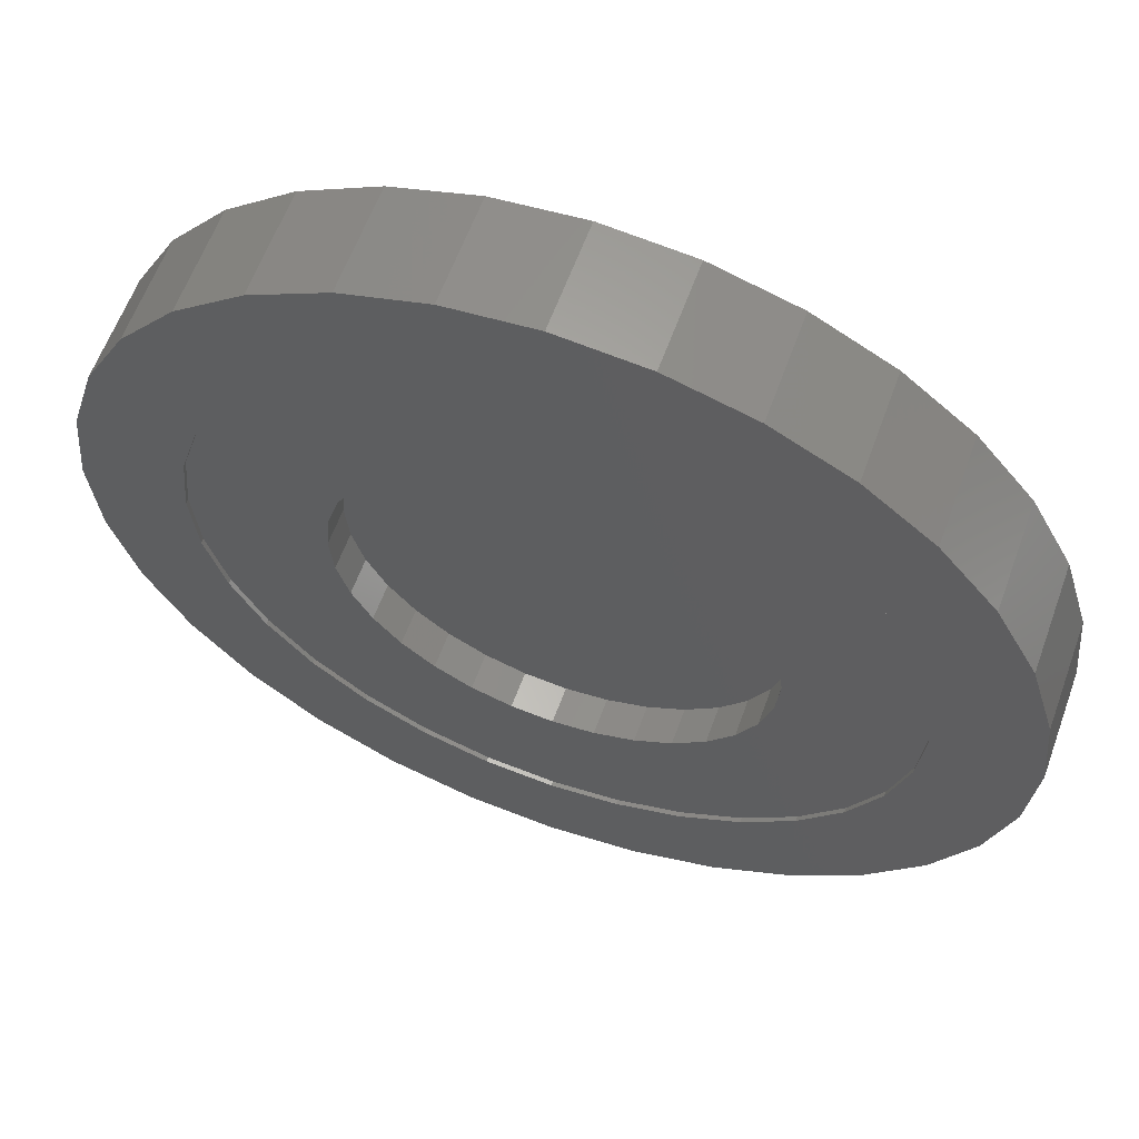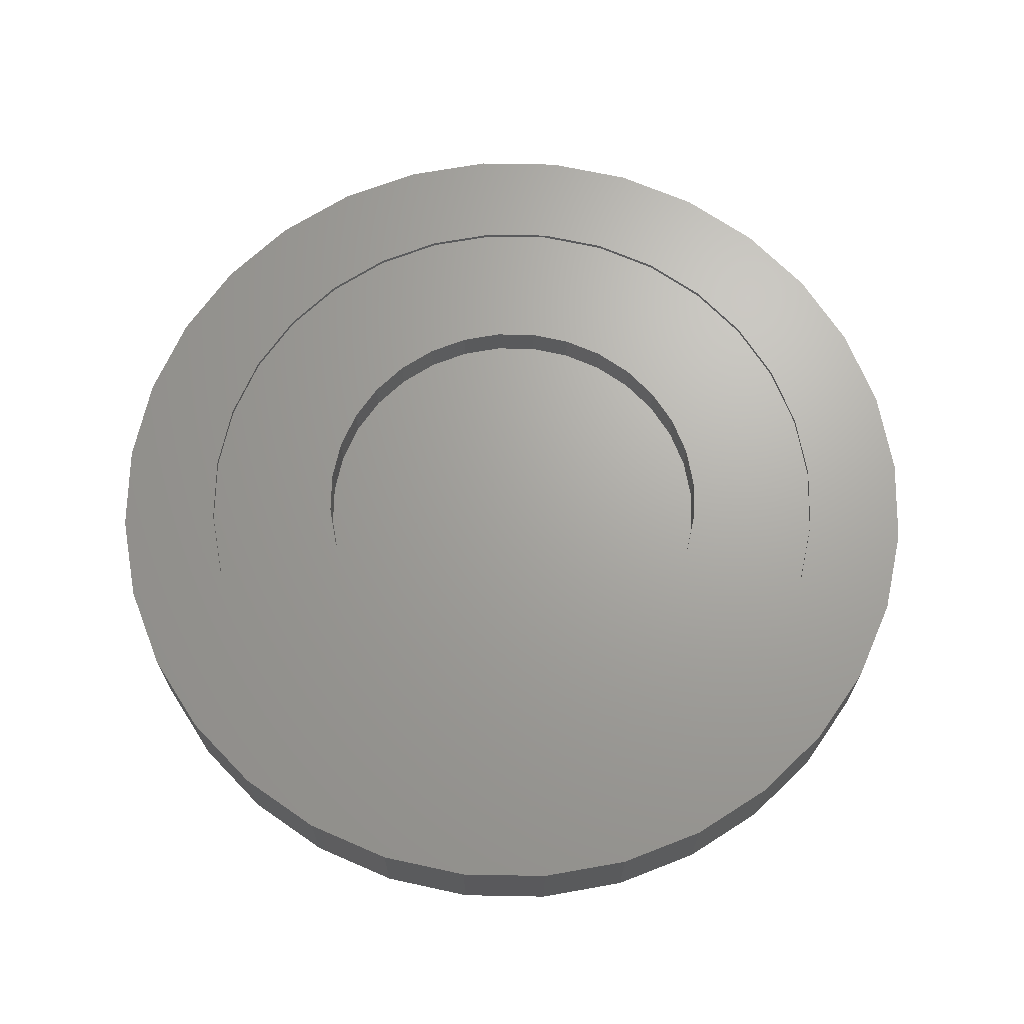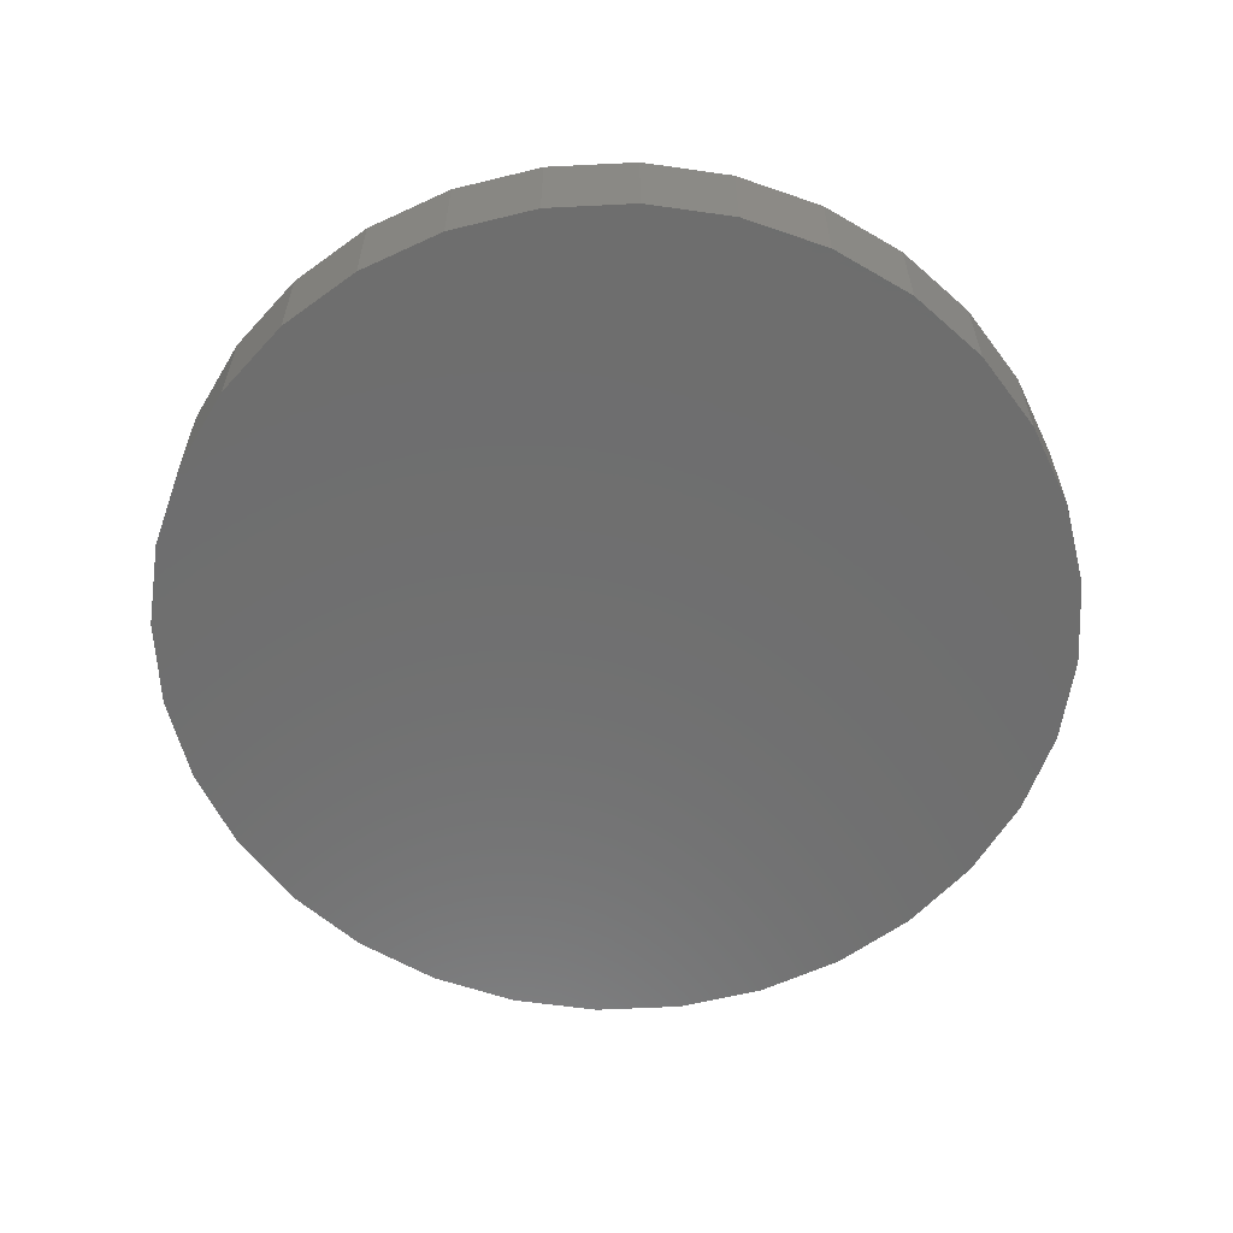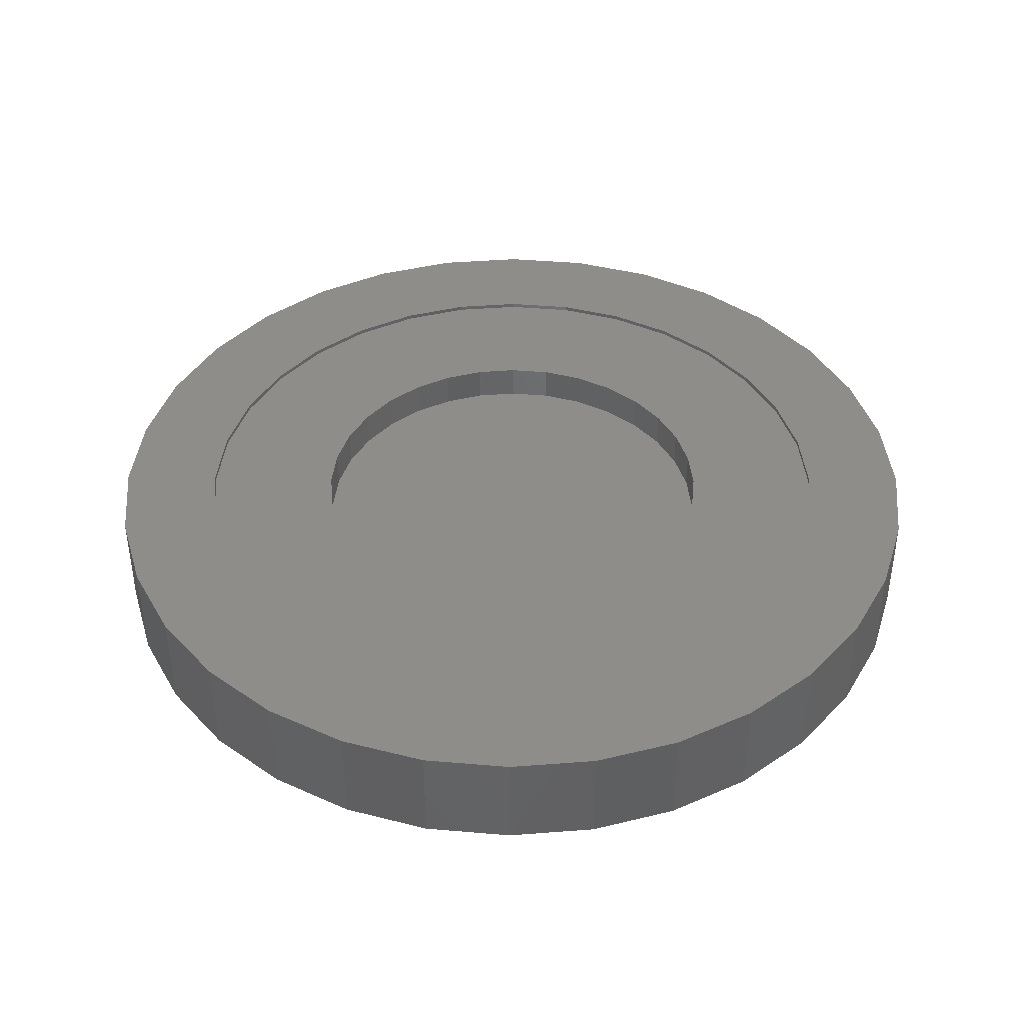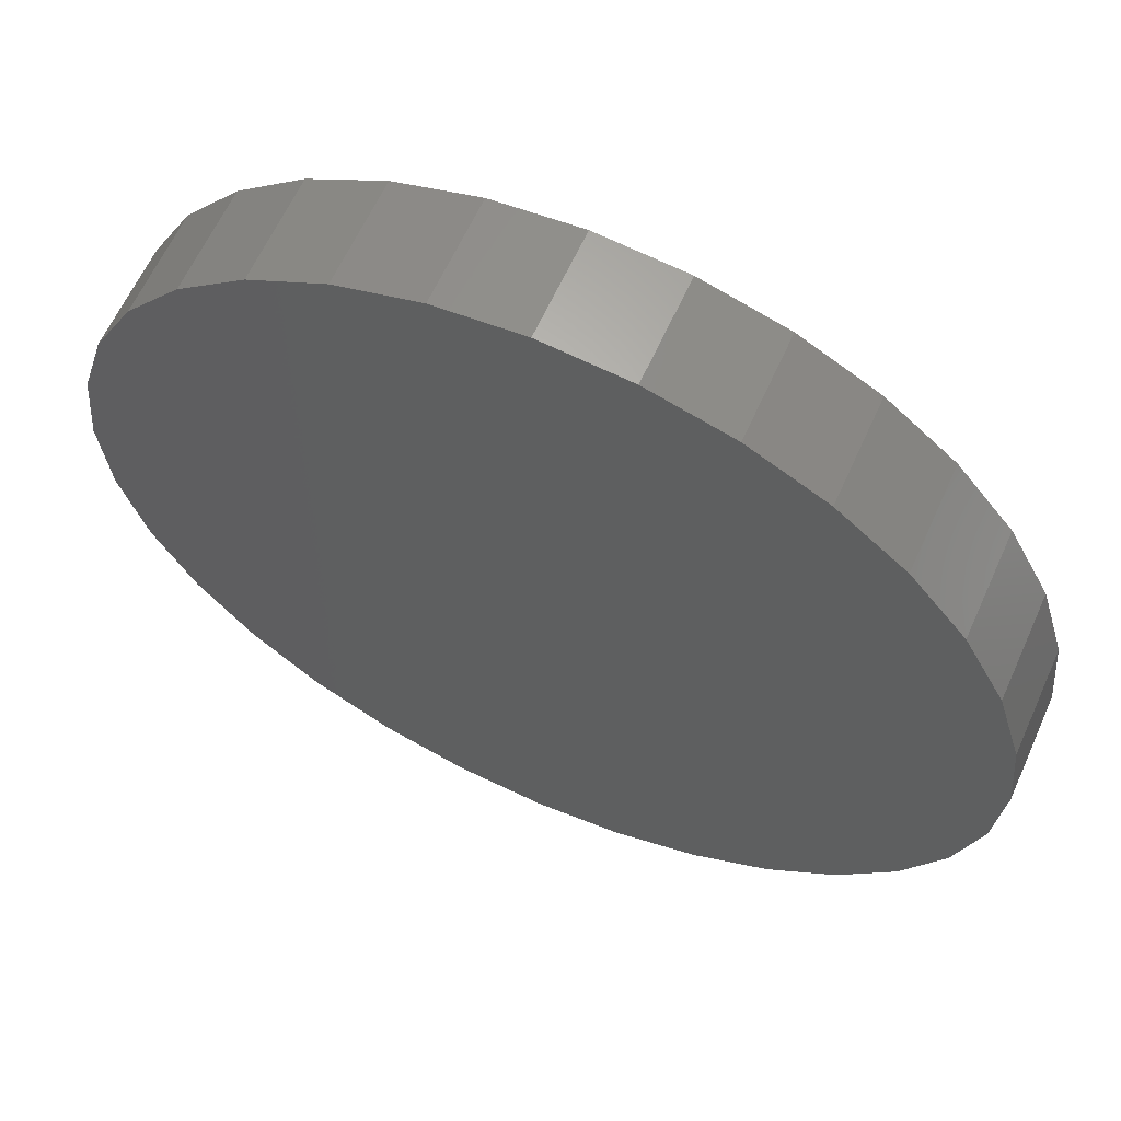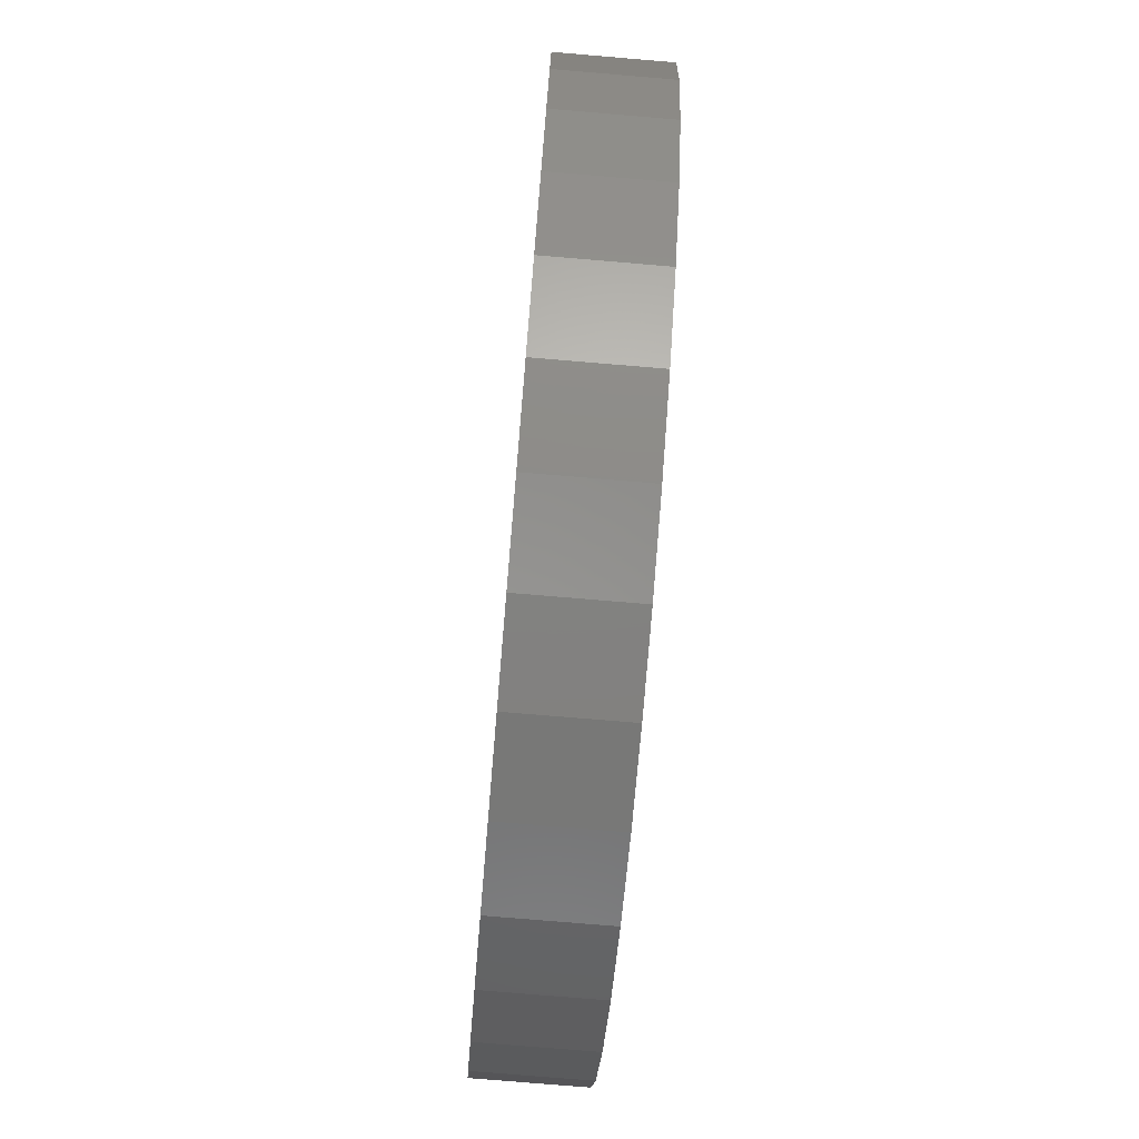
<metadata>
{"format":"stl","ext":"stl","renderer":"f3d","projection":"perspective","resolution":1024,"background":"white","views":[{"elev":60.8,"azim":19.9,"up":"+Y"},{"elev":67.6,"azim":29.2,"up":"+Z"},{"elev":-60.2,"azim":19.8,"up":"+Z"},{"elev":41.4,"azim":-44.7,"up":"+Z"},{"elev":62.2,"azim":-155.8,"up":"+Y"},{"elev":-76.1,"azim":85.2,"up":"+Y"}]}
</metadata>
<code>
# stl→obj: 192 verts, 380 faces
v 0.008882 0.3582 0.1094
v -0.061 0.3513 0.1719
v -0.061 0.3513 0.1094
v -0.1282 0.331 0.1719
v -0.1282 0.331 0.1094
v -0.1901 0.2979 0.1719
v -0.1901 0.2979 0.1094
v -0.2444 0.2533 0.1719
v -0.2444 0.2533 0.1094
v -0.289 0.199 0.1719
v -0.289 0.199 0.1094
v -0.3221 0.1371 0.1719
v -0.3221 0.1371 0.1094
v -0.3425 0.06989 0.1719
v -0.3425 0.06989 0.1094
v -0.3493 4.387e-17 0.1719
v -0.3493 4.387e-17 0.1094
v 0.008882 0.3582 0.1719
v 0.07877 0.3513 0.1094
v 0.07877 0.3513 0.1719
v 0.146 0.331 0.1094
v 0.146 0.331 0.1719
v 0.2079 0.2979 0.1094
v 0.2079 0.2979 0.1719
v 0.2622 0.2533 0.1094
v 0.2622 0.2533 0.1719
v 0.3067 0.199 0.1094
v 0.3067 0.199 0.1719
v 0.3398 0.1371 0.1094
v 0.3398 0.1371 0.1719
v 0.3602 0.06989 0.1094
v 0.3602 0.06989 0.1719
v 0.3671 0 0.1094
v 0.3671 0 0.1719
v 0.008882 -0.3582 0.1094
v 0.07877 -0.3513 0.1719
v 0.07877 -0.3513 0.1094
v 0.146 -0.331 0.1719
v 0.146 -0.331 0.1094
v 0.2079 -0.2979 0.1719
v 0.2079 -0.2979 0.1094
v 0.2622 -0.2533 0.1719
v 0.2622 -0.2533 0.1094
v 0.3067 -0.199 0.1719
v 0.3067 -0.199 0.1094
v 0.3398 -0.1371 0.1719
v 0.3398 -0.1371 0.1094
v 0.3602 -0.06989 0.1719
v 0.3602 -0.06989 0.1094
v 0.008882 -0.3582 0.1719
v -0.061 -0.3513 0.1094
v -0.061 -0.3513 0.1719
v -0.1282 -0.331 0.1094
v -0.1282 -0.331 0.1719
v -0.1901 -0.2979 0.1094
v -0.1901 -0.2979 0.1719
v -0.2444 -0.2533 0.1094
v -0.2444 -0.2533 0.1719
v -0.289 -0.199 0.1094
v -0.289 -0.199 0.1719
v -0.3221 -0.1371 0.1094
v -0.3221 -0.1371 0.1719
v -0.3425 -0.06989 0.1094
v -0.3425 -0.06989 0.1719
v 0.2322 -0.5414 0.1719
v -0.3177 -0.4873 0.1719
v 0.2322 0.5414 0.1719
v -0.3177 0.4873 0.1719
v -0.5781 7.176e-17 0.1719
v -0.5669 -0.1143 0.1719
v -0.5335 -0.2243 0.1719
v -0.4794 -0.3256 0.1719
v -0.4065 -0.4144 0.1719
v -0.4065 0.4144 0.1719
v -0.4794 0.3256 0.1719
v -0.5335 0.2243 0.1719
v -0.5669 0.1143 0.1719
v 0.4223 -0.4144 0.1719
v 0.4952 -0.3256 0.1719
v 0.5493 -0.2243 0.1719
v 0.5827 -0.1143 0.1719
v 0.5939 -1.435e-16 0.1719
v 0.5827 0.1143 0.1719
v 0.5493 0.2243 0.1719
v 0.4952 0.3256 0.1719
v 0.4223 0.4144 0.1719
v 0.3335 -0.4873 0.1719
v 0.1222 -0.5748 0.1719
v 0.007895 -0.586 0.1719
v -0.1064 -0.5748 0.1719
v -0.2164 -0.5414 0.1719
v 0.3335 0.4873 0.1719
v 0.1222 0.5748 0.1719
v 0.007895 0.586 0.1719
v -0.1064 0.5748 0.1719
v -0.2164 0.5414 0.1719
v 0.007895 -0.7579 0.1797
v -0.2821 -0.7002 0.1797
v -0.14 -0.7433 0.1797
v -0.4132 -0.6302 0.1797
v 0.007895 -0.586 0.1797
v -0.1064 -0.5748 0.1797
v -0.2164 -0.5414 0.1797
v -0.528 -0.5359 0.1797
v 0.007895 0.586 0.1797
v 0.1222 0.5748 0.1797
v 0.429 0.6302 0.1797
v 0.2979 0.7002 0.1797
v 0.1558 0.7433 0.1797
v 0.007895 0.7579 0.1797
v -0.14 0.7433 0.1797
v -0.2821 0.7002 0.1797
v -0.4132 0.6302 0.1797
v -0.1064 0.5748 0.1797
v 0.1558 -0.7433 0.1797
v 0.2979 -0.7002 0.1797
v 0.429 -0.6302 0.1797
v -0.2164 0.5414 0.1797
v -0.528 0.5359 0.1797
v -0.3177 0.4873 0.1797
v -0.6223 0.4211 0.1797
v -0.4065 0.4144 0.1797
v -0.4794 0.3256 0.1797
v -0.6923 0.29 0.1797
v -0.5335 0.2243 0.1797
v -0.7354 0.1479 0.1797
v -0.5669 0.1143 0.1797
v -0.5781 7.176e-17 0.1797
v -0.75 9.281e-17 0.1797
v -0.5669 -0.1143 0.1797
v -0.7354 -0.1479 0.1797
v -0.5335 -0.2243 0.1797
v -0.6923 -0.29 0.1797
v -0.4794 -0.3256 0.1797
v -0.4065 -0.4144 0.1797
v -0.6223 -0.4211 0.1797
v -0.3177 -0.4873 0.1797
v 0.5438 0.5359 0.1797
v 0.2322 0.5414 0.1797
v 0.6381 0.4211 0.1797
v 0.3335 0.4873 0.1797
v 0.4223 0.4144 0.1797
v 0.7081 0.29 0.1797
v 0.4952 0.3256 0.1797
v 0.7512 0.1479 0.1797
v 0.5493 0.2243 0.1797
v 0.5827 0.1143 0.1797
v 0.7658 0 0.1797
v 0.5939 0 0.1797
v 0.7512 -0.1479 0.1797
v 0.5827 -0.1143 0.1797
v 0.7081 -0.29 0.1797
v 0.5493 -0.2243 0.1797
v 0.4952 -0.3256 0.1797
v 0.6381 -0.4211 0.1797
v 0.4223 -0.4144 0.1797
v 0.5438 -0.5359 0.1797
v 0.3335 -0.4873 0.1797
v 0.2322 -0.5414 0.1797
v 0.1222 -0.5748 0.1797
v 0.007895 0.7579 0
v 0.1558 0.7433 0
v -0.14 0.7433 0
v 0.007895 -0.7579 0
v -0.14 -0.7433 0
v 0.1558 -0.7433 0
v -0.2821 -0.7002 0
v 0.2979 -0.7002 0
v -0.4132 -0.6302 0
v 0.429 -0.6302 0
v -0.528 -0.5359 0
v 0.5438 -0.5359 0
v -0.6223 -0.4211 0
v 0.6381 -0.4211 0
v -0.6923 -0.29 0
v 0.7081 -0.29 0
v -0.7354 -0.1479 0
v 0.7512 -0.1479 0
v -0.75 9.281e-17 0
v 0.7658 0 0
v -0.7354 0.1479 0
v 0.7512 0.1479 0
v -0.6923 0.29 0
v 0.7081 0.29 0
v -0.6223 0.4211 0
v 0.6381 0.4211 0
v -0.528 0.5359 0
v 0.5438 0.5359 0
v -0.4132 0.6302 0
v 0.429 0.6302 0
v -0.2821 0.7002 0
v 0.2979 0.7002 0
f 1 2 3
f 3 2 4
f 3 4 5
f 5 4 6
f 5 6 7
f 7 6 8
f 7 8 9
f 9 8 10
f 9 10 11
f 11 10 12
f 11 12 13
f 13 12 14
f 13 14 15
f 15 14 16
f 15 16 17
f 2 1 18
f 18 1 19
f 18 19 20
f 20 19 21
f 20 21 22
f 22 21 23
f 22 23 24
f 24 23 25
f 24 25 26
f 26 25 27
f 26 27 28
f 28 27 29
f 28 29 30
f 30 29 31
f 30 31 32
f 32 31 33
f 32 33 34
f 35 36 37
f 37 36 38
f 37 38 39
f 39 38 40
f 39 40 41
f 41 40 42
f 41 42 43
f 43 42 44
f 43 44 45
f 45 44 46
f 45 46 47
f 47 46 48
f 47 48 49
f 49 48 34
f 49 34 33
f 36 35 50
f 50 35 51
f 50 51 52
f 52 51 53
f 52 53 54
f 54 53 55
f 54 55 56
f 56 55 57
f 56 57 58
f 58 57 59
f 58 59 60
f 60 59 61
f 60 61 62
f 62 61 63
f 62 63 64
f 64 63 17
f 64 17 16
f 42 40 65
f 60 62 66
f 26 67 24
f 10 68 12
f 69 70 71
f 69 71 72
f 69 72 73
f 69 73 16
f 69 16 74
f 69 74 75
f 69 75 76
f 69 76 77
f 34 48 78
f 34 78 79
f 34 79 80
f 34 80 81
f 34 81 82
f 34 82 83
f 34 83 84
f 34 84 85
f 34 85 86
f 34 86 32
f 74 16 14
f 74 14 12
f 74 12 68
f 78 48 87
f 87 48 46
f 87 46 65
f 65 46 44
f 65 44 42
f 65 40 88
f 88 40 38
f 88 38 89
f 89 38 36
f 89 36 50
f 89 50 90
f 90 50 52
f 90 52 54
f 90 54 91
f 91 54 56
f 91 56 66
f 66 56 58
f 66 58 60
f 66 62 73
f 73 62 64
f 73 64 16
f 32 86 30
f 30 86 92
f 30 92 28
f 28 92 67
f 28 67 26
f 24 67 22
f 22 67 93
f 22 93 20
f 20 93 94
f 20 94 18
f 18 94 2
f 2 94 95
f 2 95 4
f 4 95 6
f 6 95 96
f 6 96 8
f 8 96 68
f 8 68 10
f 3 19 1
f 19 3 21
f 21 3 5
f 21 5 23
f 23 5 7
f 23 7 25
f 25 7 9
f 25 9 27
f 27 9 11
f 27 11 29
f 29 11 13
f 29 13 31
f 31 13 15
f 31 15 33
f 33 15 17
f 33 17 49
f 49 17 63
f 49 63 47
f 47 63 61
f 47 61 45
f 45 61 59
f 45 59 43
f 43 59 57
f 43 57 41
f 41 57 55
f 41 55 39
f 39 55 53
f 39 53 37
f 37 53 51
f 37 51 35
f 97 98 99
f 100 98 97
f 100 97 101
f 100 101 102
f 100 102 103
f 100 103 104
f 105 106 107
f 105 107 108
f 105 108 109
f 105 109 110
f 105 110 111
f 105 111 112
f 105 112 113
f 105 113 114
f 97 115 116
f 97 116 117
f 97 117 101
f 114 113 118
f 118 113 119
f 118 119 120
f 120 119 121
f 120 121 122
f 122 121 123
f 123 121 124
f 123 124 125
f 125 124 126
f 125 126 127
f 127 126 128
f 128 126 129
f 128 129 130
f 130 129 131
f 130 131 132
f 132 131 133
f 132 133 134
f 134 133 135
f 135 133 136
f 135 136 137
f 137 136 104
f 137 104 103
f 107 106 138
f 138 106 139
f 138 139 140
f 140 139 141
f 140 141 142
f 140 142 143
f 143 142 144
f 143 144 145
f 145 144 146
f 145 146 147
f 145 147 148
f 148 147 149
f 148 149 150
f 150 149 151
f 150 151 152
f 152 151 153
f 152 153 154
f 152 154 155
f 155 154 156
f 155 156 157
f 157 156 158
f 157 158 159
f 157 159 117
f 117 159 160
f 117 160 101
f 89 160 88
f 88 160 159
f 88 159 65
f 65 159 158
f 65 158 87
f 87 158 156
f 87 156 78
f 78 156 154
f 78 154 79
f 79 154 153
f 79 153 80
f 80 153 151
f 80 151 81
f 81 151 149
f 81 149 82
f 160 89 101
f 101 89 90
f 101 90 102
f 102 90 91
f 102 91 103
f 103 91 66
f 103 66 137
f 137 66 73
f 137 73 135
f 135 73 72
f 135 72 134
f 134 72 71
f 134 71 132
f 132 71 70
f 132 70 130
f 130 70 69
f 130 69 128
f 94 114 95
f 95 114 118
f 95 118 96
f 96 118 120
f 96 120 68
f 68 120 122
f 68 122 74
f 74 122 123
f 74 123 75
f 75 123 125
f 75 125 76
f 76 125 127
f 76 127 77
f 77 127 128
f 77 128 69
f 114 94 105
f 105 94 93
f 105 93 106
f 106 93 67
f 106 67 139
f 139 67 92
f 139 92 141
f 141 92 86
f 141 86 142
f 142 86 85
f 142 85 144
f 144 85 84
f 144 84 146
f 146 84 83
f 146 83 147
f 147 83 82
f 147 82 149
f 161 162 163
f 164 165 166
f 166 165 167
f 166 167 168
f 168 167 169
f 168 169 170
f 170 169 171
f 170 171 172
f 172 171 173
f 172 173 174
f 174 173 175
f 174 175 176
f 176 175 177
f 176 177 178
f 178 177 179
f 178 179 180
f 180 179 181
f 180 181 182
f 182 181 183
f 182 183 184
f 184 183 185
f 184 185 186
f 186 185 187
f 186 187 188
f 188 187 189
f 188 189 190
f 190 189 191
f 190 191 192
f 192 191 163
f 192 163 162
f 180 148 178
f 178 148 150
f 178 150 176
f 176 150 152
f 176 152 174
f 174 152 155
f 174 155 172
f 172 155 157
f 172 157 170
f 170 157 117
f 170 117 168
f 168 117 116
f 168 116 166
f 166 116 115
f 166 115 164
f 164 115 97
f 164 97 165
f 165 97 99
f 165 99 167
f 167 99 98
f 167 98 169
f 169 98 100
f 169 100 171
f 171 100 104
f 171 104 173
f 173 104 136
f 173 136 175
f 175 136 133
f 175 133 177
f 177 133 131
f 177 131 179
f 179 131 129
f 179 129 181
f 181 129 126
f 181 126 183
f 183 126 124
f 183 124 185
f 185 124 121
f 185 121 187
f 187 121 119
f 187 119 189
f 189 119 113
f 189 113 191
f 191 113 112
f 191 112 163
f 163 112 111
f 163 111 161
f 161 111 110
f 161 110 162
f 162 110 109
f 162 109 192
f 192 109 108
f 192 108 190
f 190 108 107
f 190 107 188
f 188 107 138
f 188 138 186
f 186 138 140
f 186 140 184
f 184 140 143
f 184 143 182
f 182 143 145
f 182 145 180
f 180 145 148

</code>
